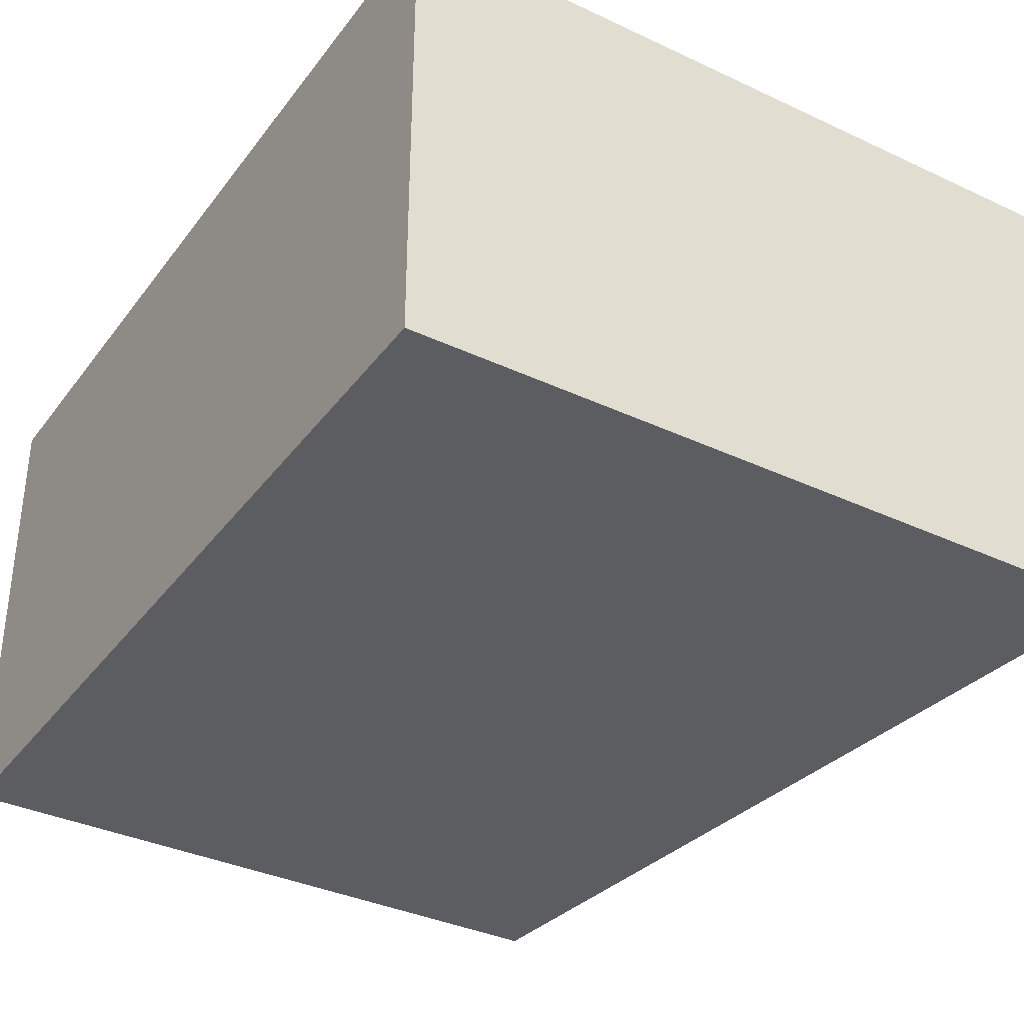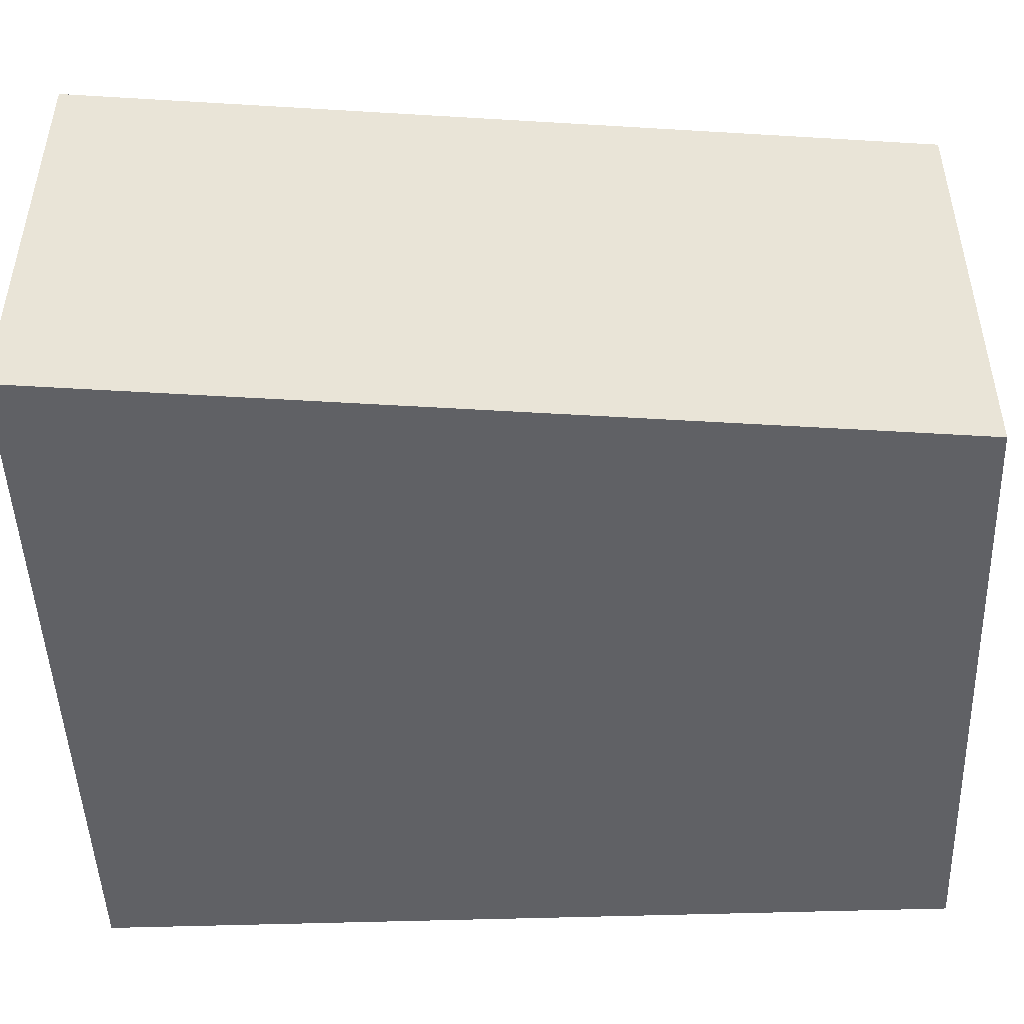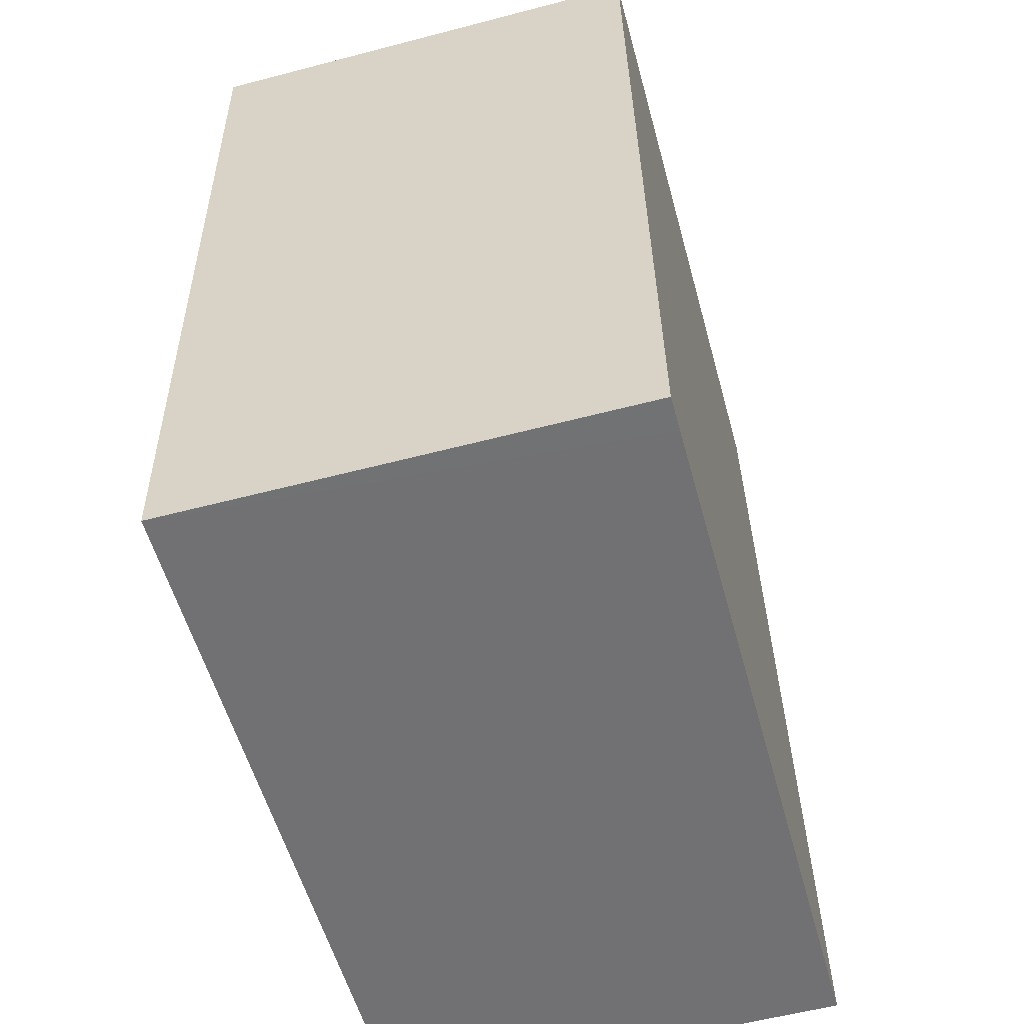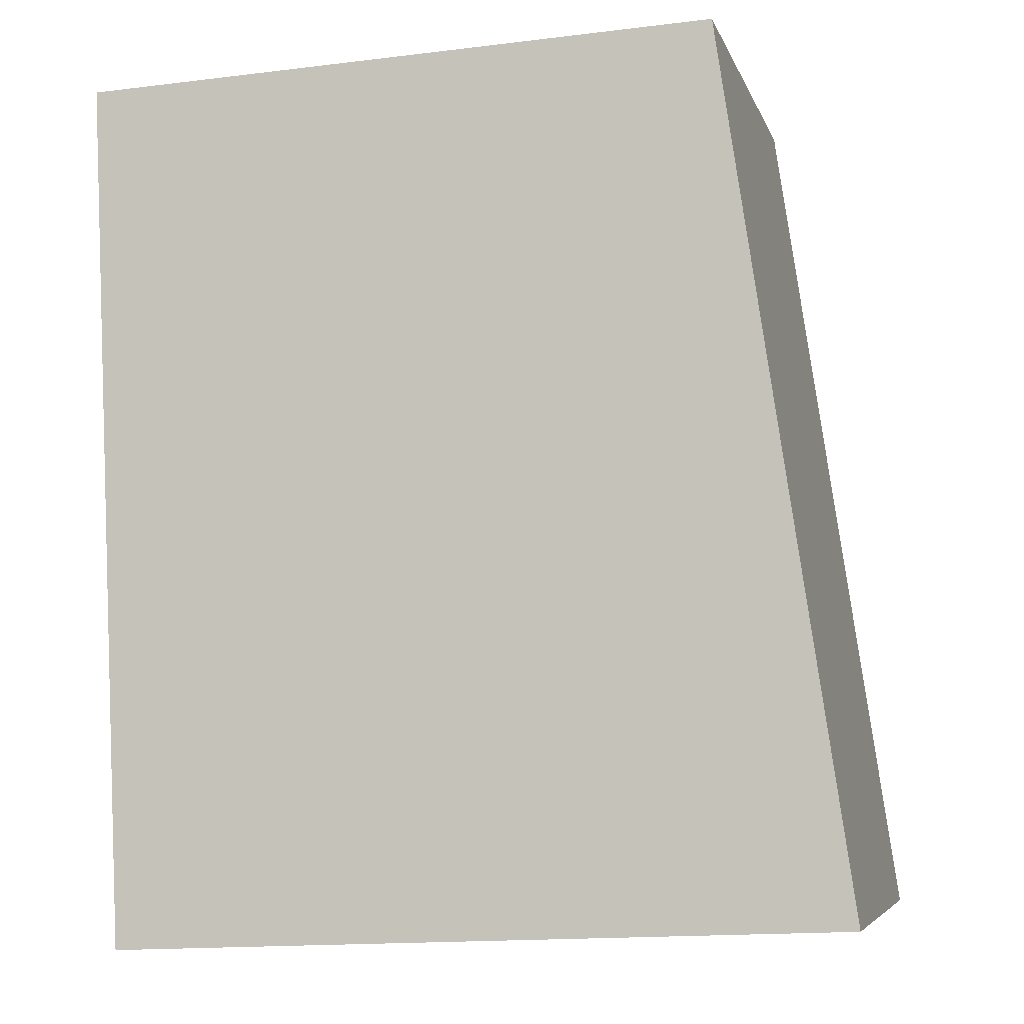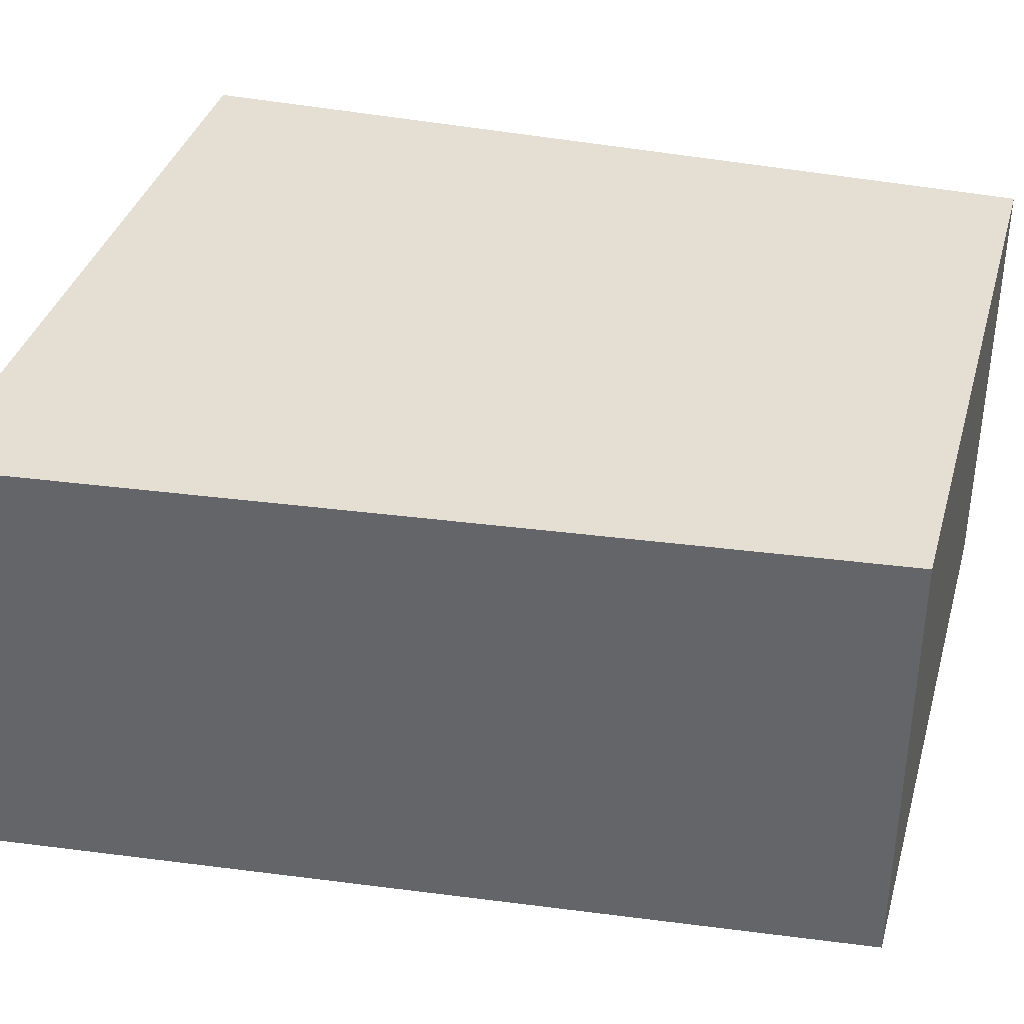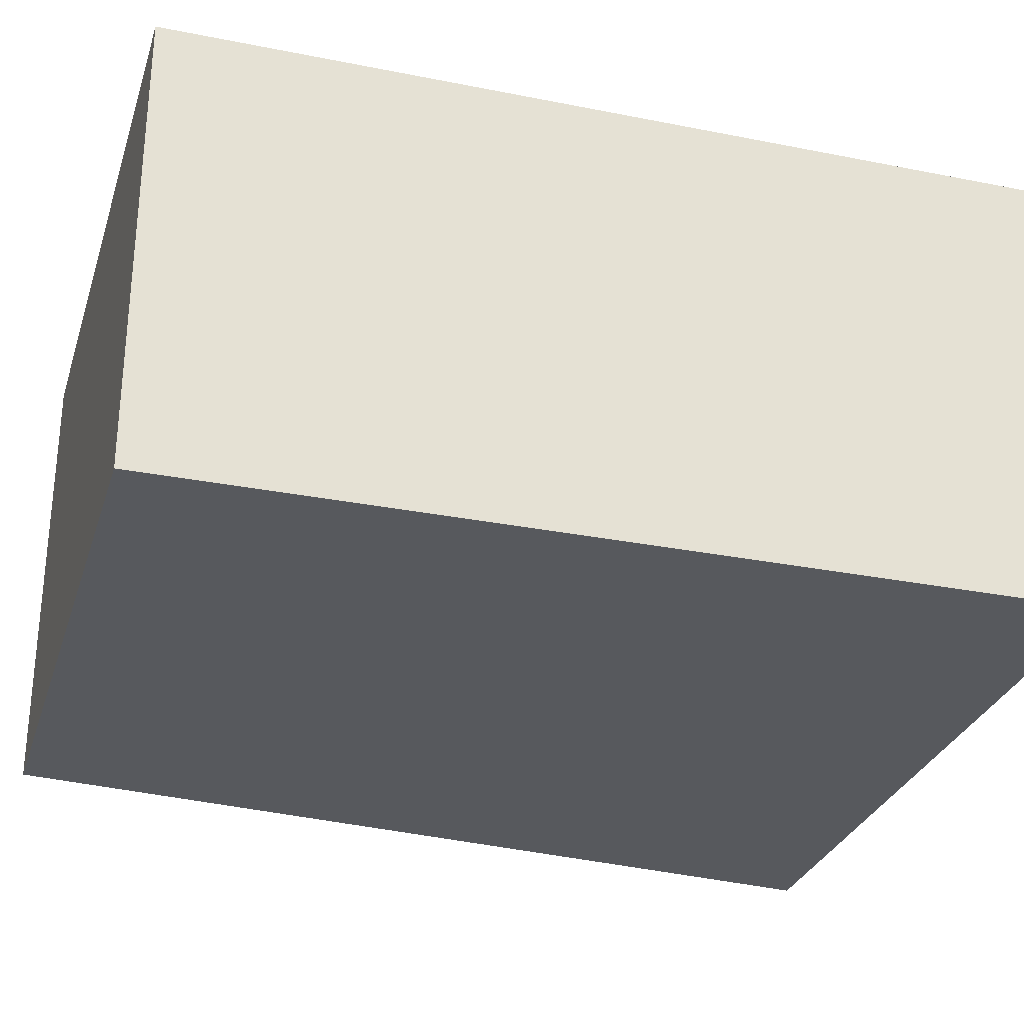
<metadata>
{"format":"obj","ext":"obj","renderer":"f3d","projection":"perspective","resolution":1024,"background":"white","views":[{"elev":-35.6,"azim":150.7,"up":"+Y"},{"elev":-48.1,"azim":-85.4,"up":"+Y"},{"elev":-57.7,"azim":105.2,"up":"+Z"},{"elev":-5.9,"azim":-166.0,"up":"+Z"},{"elev":37.0,"azim":-72.1,"up":"+Y"},{"elev":-29.4,"azim":76.1,"up":"+Y"}]}
</metadata>
<code>
v  5.299 3.458 -0.23
v  5.665 3.458 2.224
v  5.558 3.458 -0.241
v  0 3.458 2.117e-16
v  5.845 3.458 6.374
v  0.981 3.458 6.585
v  5.558 1.476e-17 -0.241
v  0 0 0
v  5.299 1.408e-17 -0.23
v  0.981 -4.032e-16 6.585
v  5.845 -3.903e-16 6.374
v  5.665 -1.362e-16 2.224
g defaultobject
f 1 2 3
f 2 1 4
f 2 4 5
f 5 4 6
f 7 1 3
f 1 7 4
f 4 7 8
f 8 7 9
f 8 6 4
f 6 8 10
f 10 5 6
f 5 10 11
f 2 7 3
f 7 2 5
f 7 5 12
f 12 5 11
f 7 8 9
f 8 7 10
f 10 7 12
f 10 12 11

</code>
